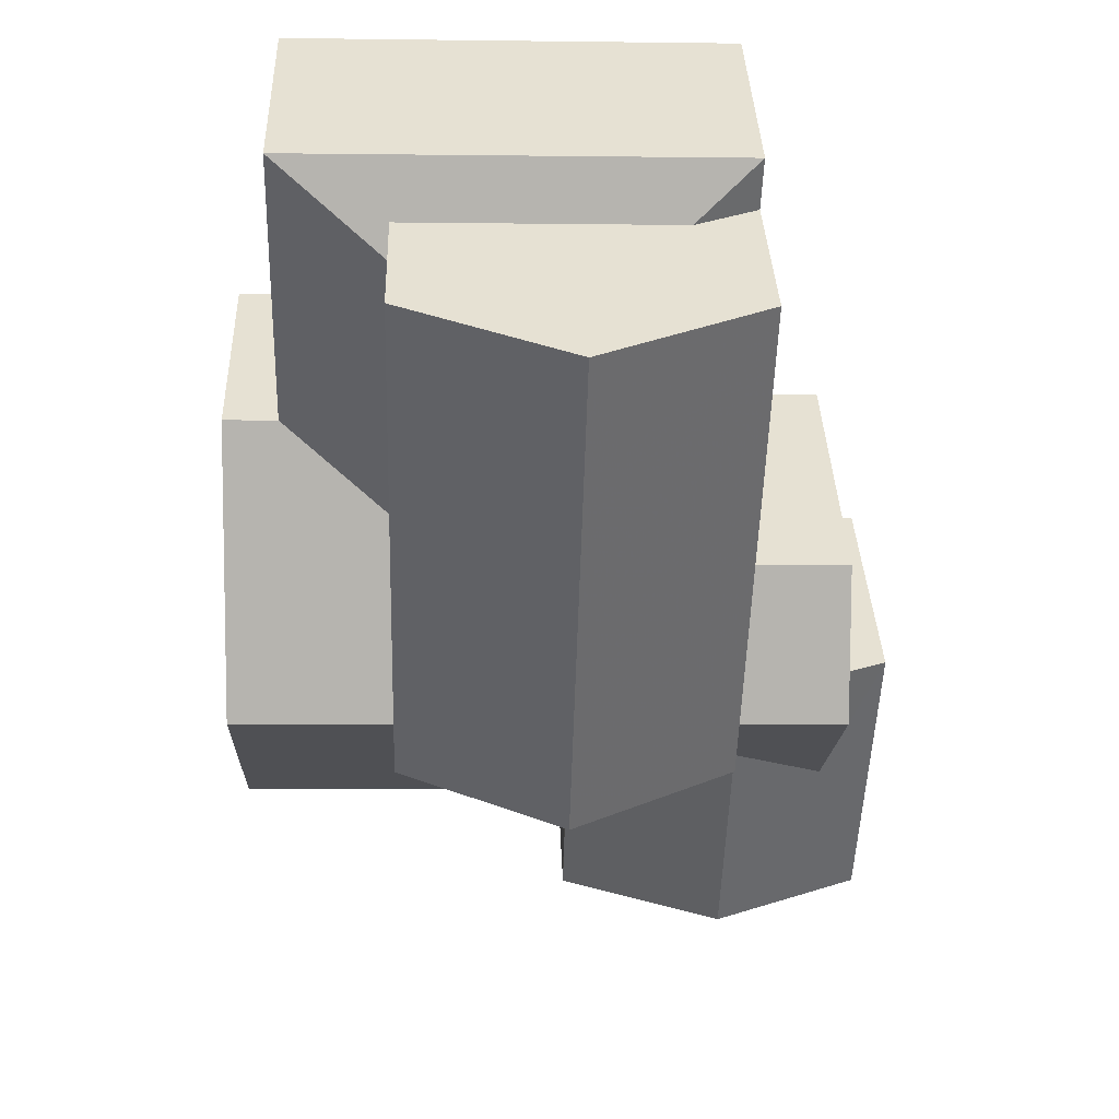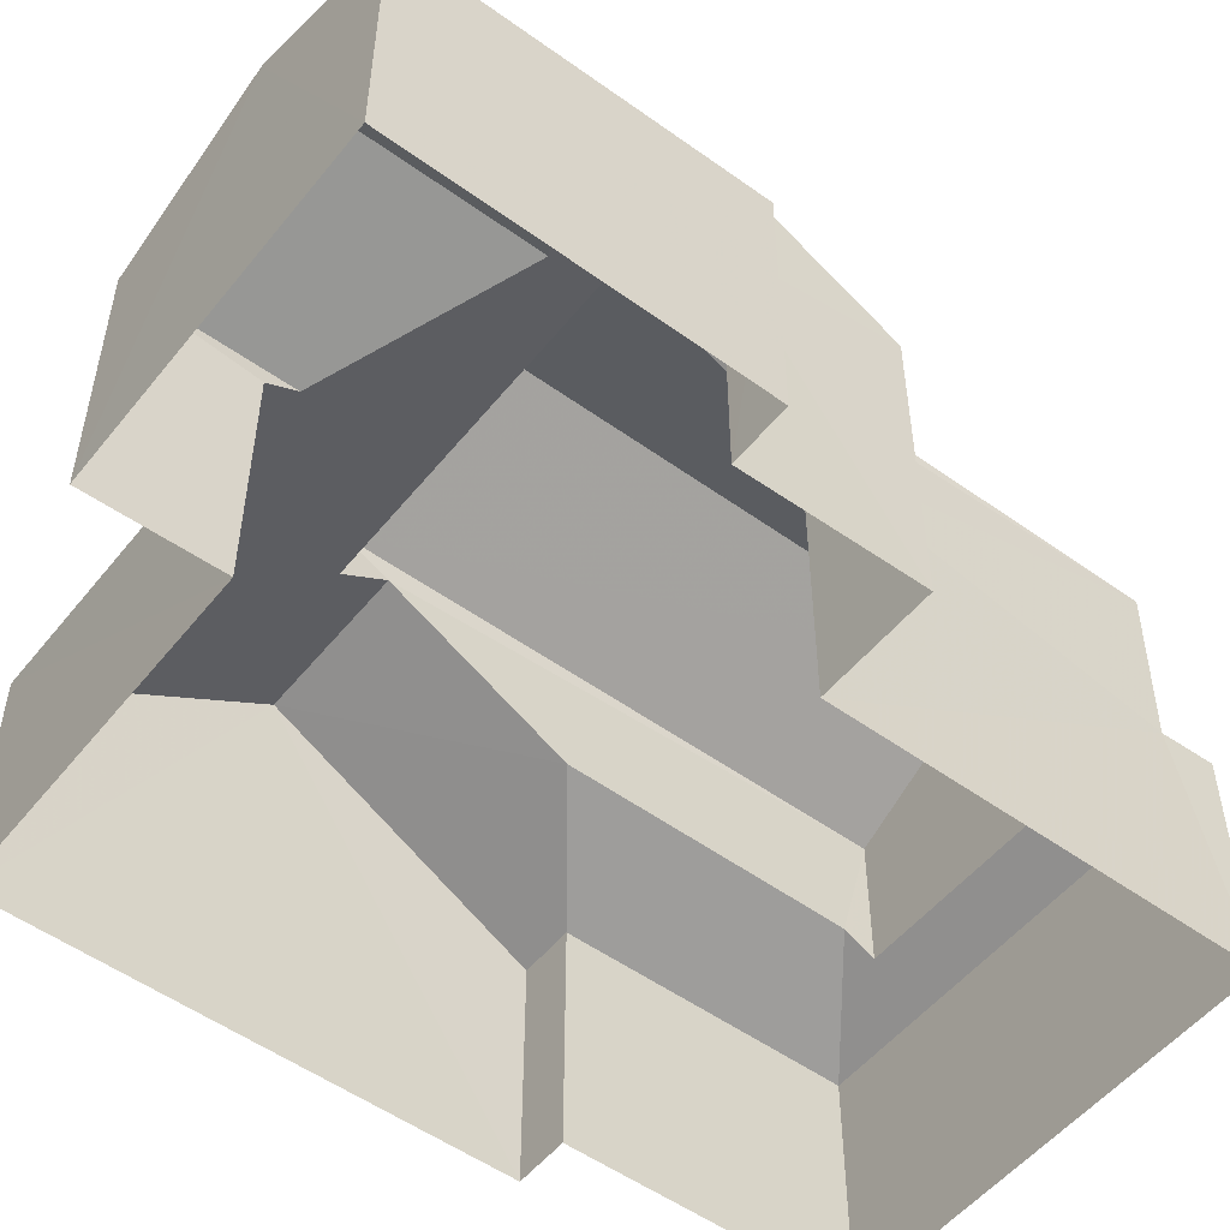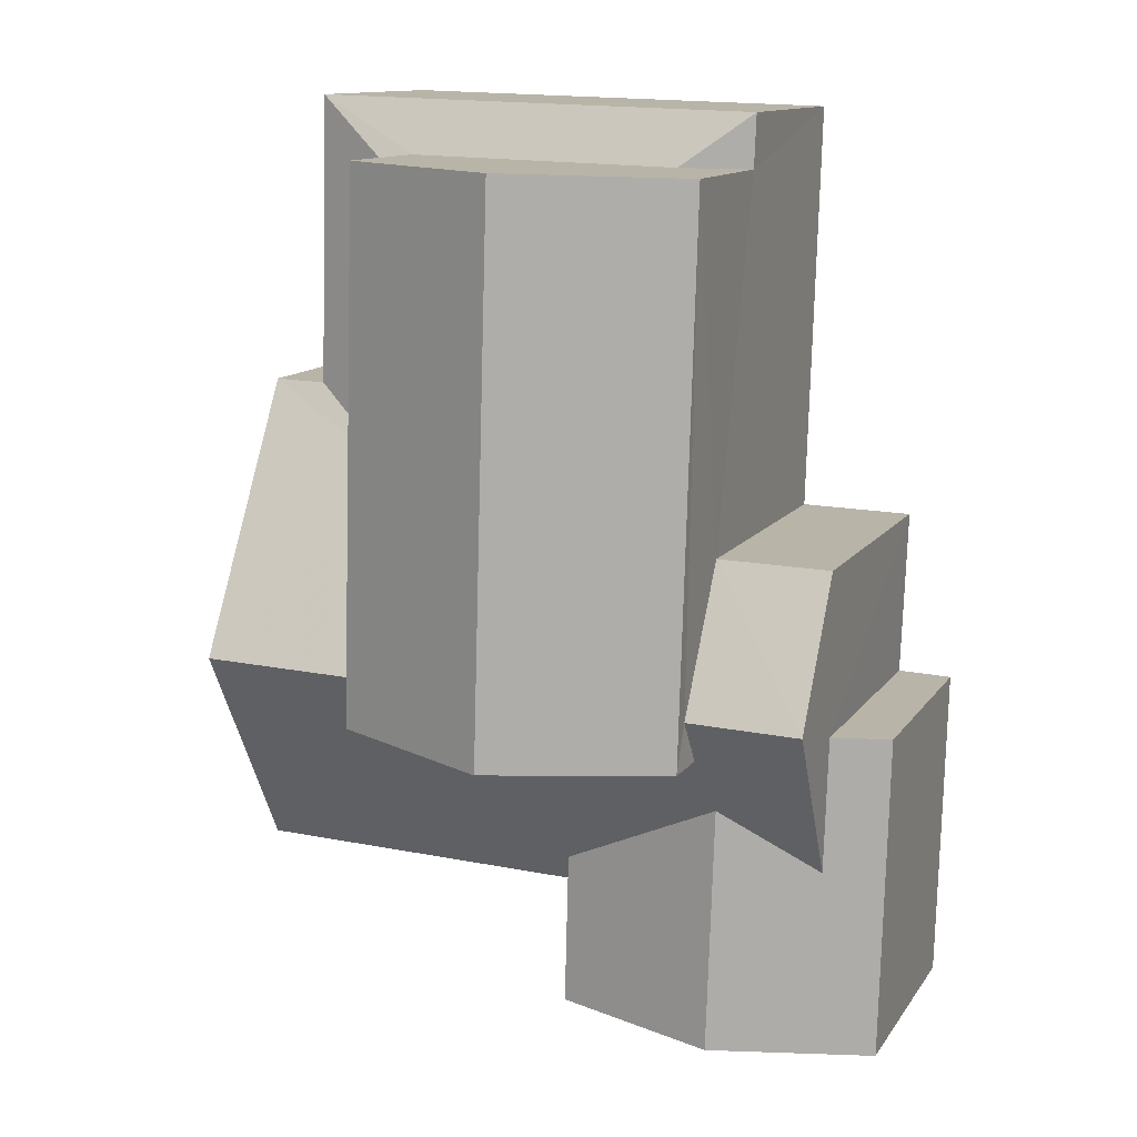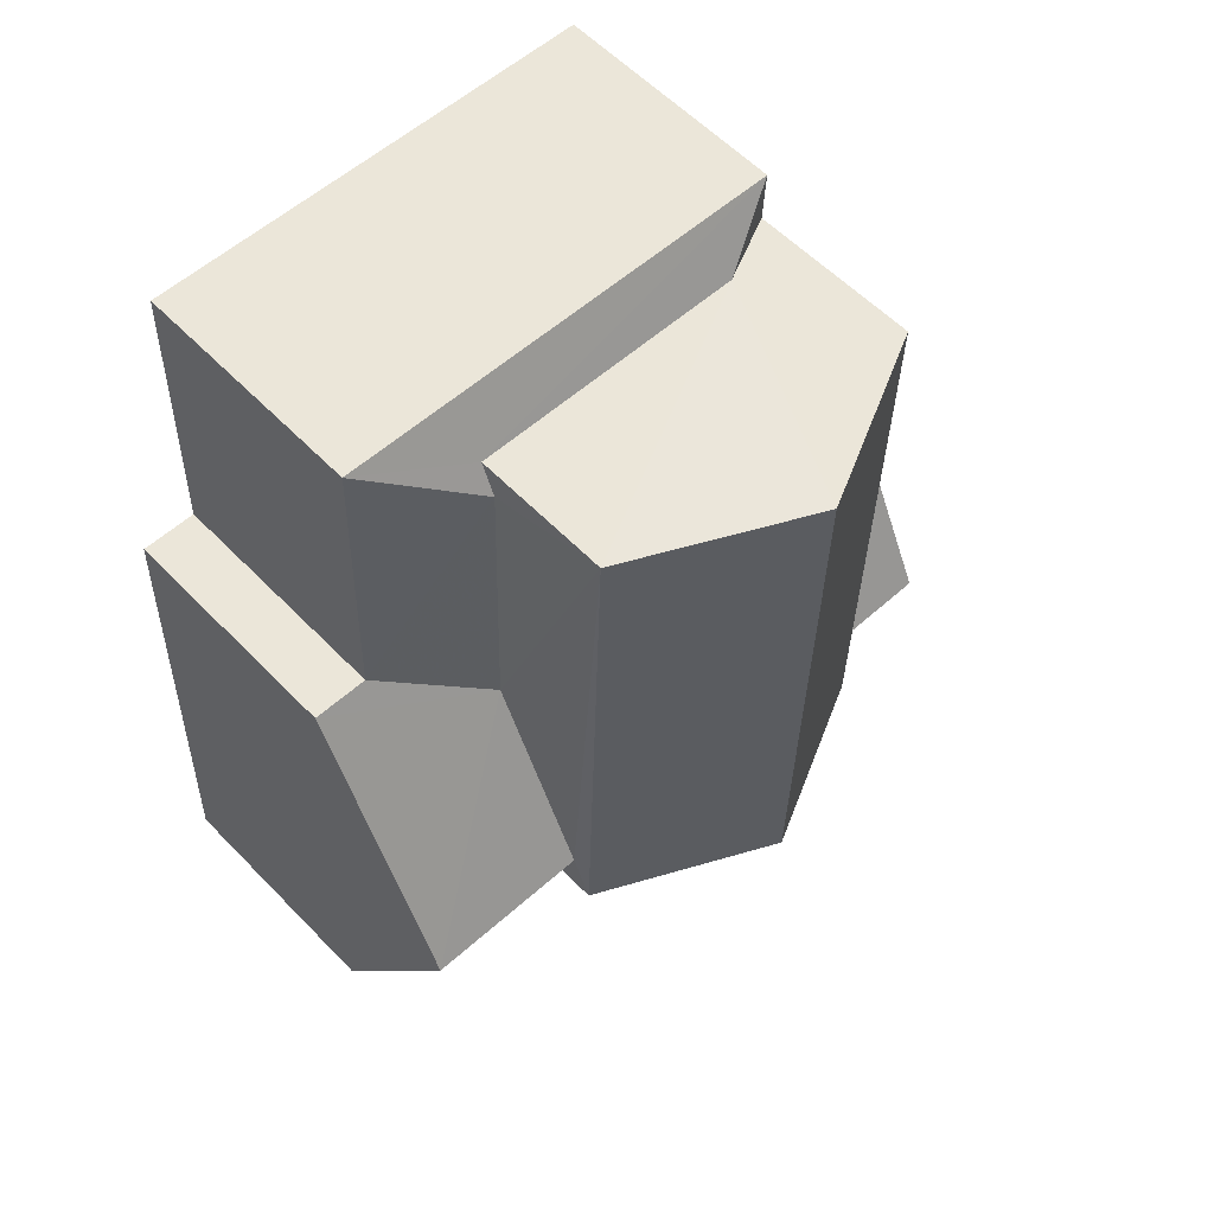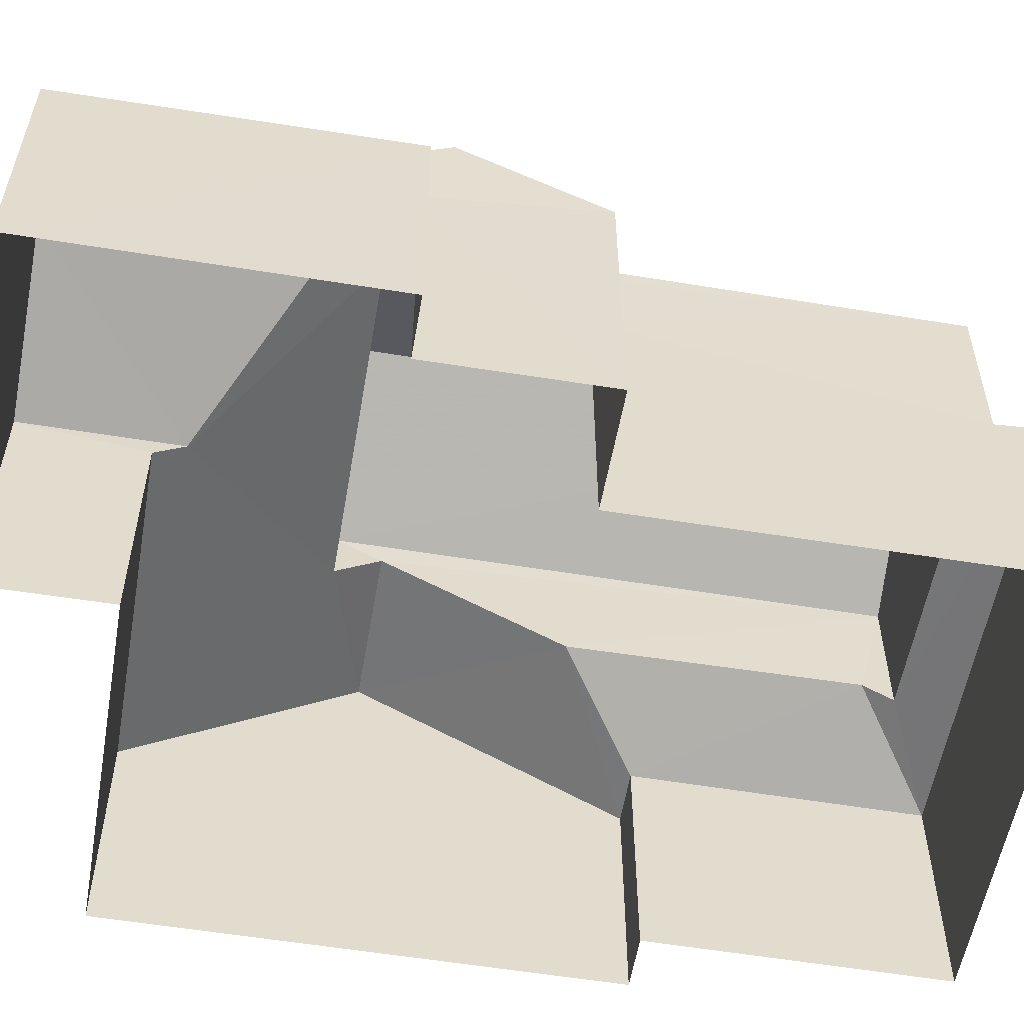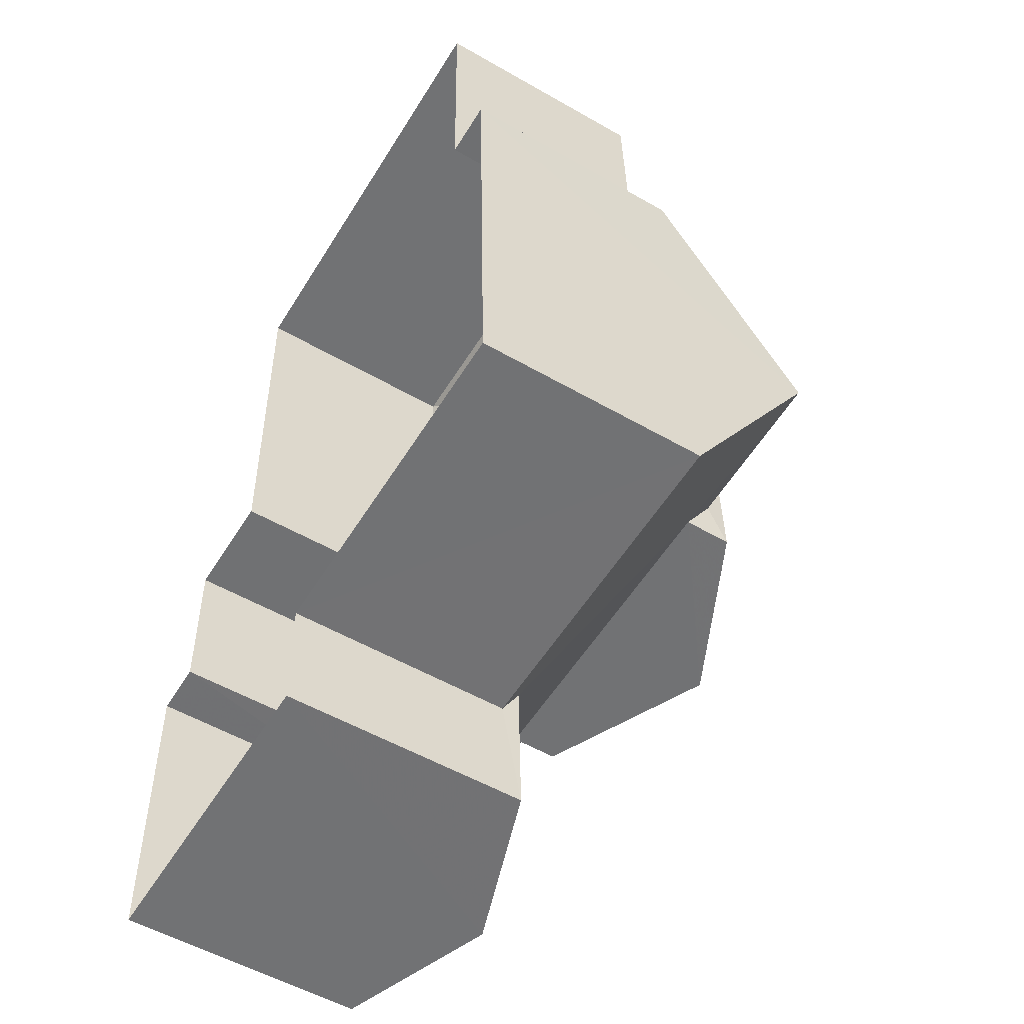
<metadata>
{"format":"obj","ext":"obj","renderer":"f3d","projection":"perspective","resolution":1024,"background":"white","views":[{"elev":38.2,"azim":-1.8,"up":"+Y"},{"elev":-52.5,"azim":50.6,"up":"+Z"},{"elev":12.3,"azim":21.7,"up":"+Y"},{"elev":58.0,"azim":-43.3,"up":"+Y"},{"elev":-56.1,"azim":78.6,"up":"+Z"},{"elev":-54.0,"azim":-121.4,"up":"+Y"}]}
</metadata>
<code>
v -3.165e+05 4.039e+04 3.25
v -3.165e+05 4.039e+04 3.25
v -3.165e+05 4.039e+04 3.248
v -3.165e+05 4.039e+04 3.245
v -3.164e+05 4.038e+04 3.242
v -3.165e+05 4.038e+04 3.245
v -3.165e+05 4.04e+04 3.252
v -3.165e+05 4.04e+04 3.248
v -3.164e+05 4.039e+04 3.244
v -3.164e+05 4.039e+04 3.244
v -3.165e+05 4.039e+04 3.246
v -3.164e+05 4.039e+04 3.245
v -3.164e+05 4.039e+04 7.143
v -3.164e+05 4.039e+04 7.477
v -3.164e+05 4.038e+04 7.141
v -3.165e+05 4.038e+04 8.072
v -3.164e+05 4.039e+04 7.477
v -3.165e+05 4.039e+04 8.073
v -3.165e+05 4.04e+04 7.563
v -3.165e+05 4.04e+04 6.855
v -3.165e+05 4.039e+04 6.854
v -3.165e+05 4.039e+04 7.562
v -3.165e+05 4.039e+04 9.112
v -3.165e+05 4.039e+04 9.113
v -3.165e+05 4.039e+04 6.854
v -3.165e+05 4.04e+04 7.306
v -3.165e+05 4.04e+04 6.852
v -3.165e+05 4.04e+04 7.304
v -3.165e+05 4.039e+04 9.424
v -3.165e+05 4.04e+04 9.427
v -3.165e+05 4.04e+04 10.71
v -3.165e+05 4.039e+04 10.71
v -3.165e+05 4.039e+04 7.905
v -3.165e+05 4.039e+04 9.109
v -3.164e+05 4.039e+04 9.108
v -3.164e+05 4.039e+04 7.9
v -3.165e+05 4.04e+04 6.852
v -3.165e+05 4.039e+04 7.144
v -3.165e+05 4.039e+04 6.852
v -3.165e+05 4.039e+04 6.849
v -3.165e+05 4.039e+04 8.657
v -3.165e+05 4.039e+04 8.654
v -3.165e+05 4.038e+04 7.144
v -3.165e+05 4.039e+04 9.427
v -3.165e+05 4.04e+04 9.429
f 1 2 3
f 3 2 4
f 5 6 4
f 2 7 8
f 5 9 10
f 9 11 12
f 11 2 8
f 4 2 11
f 9 5 4
f 9 4 11
f 13 14 15
f 15 14 16
f 13 17 14
f 16 14 18
f 19 20 21
f 22 19 21
f 23 22 24
f 24 22 25
f 22 21 25
f 26 27 20
f 20 19 26
f 28 27 26
f 29 30 31
f 32 29 31
f 33 34 35
f 36 33 35
f 28 37 27
f 35 18 14
f 38 39 40
f 23 24 41
f 41 24 39
f 18 42 38
f 35 34 42
f 42 41 38
f 18 35 42
f 38 41 39
f 16 38 43
f 16 18 38
f 31 44 32
f 31 45 44
f 13 5 10
f 13 15 5
f 2 21 20
f 7 2 20
f 8 37 11
f 8 27 37
f 11 37 33
f 29 42 34
f 34 33 30
f 29 34 30
f 33 37 30
f 30 37 28
f 30 28 31
f 28 45 31
f 28 26 45
f 25 2 1
f 25 21 2
f 20 8 7
f 20 27 8
f 9 13 10
f 9 17 13
f 26 19 45
f 45 23 44
f 44 23 41
f 19 22 45
f 22 23 45
f 4 39 3
f 4 40 39
f 40 6 43
f 43 38 40
f 4 6 40
f 25 1 24
f 1 3 24
f 3 39 24
f 11 36 12
f 11 33 36
f 43 6 16
f 6 5 16
f 5 15 16
f 9 12 17
f 14 17 35
f 35 17 36
f 17 12 36
f 44 41 32
f 41 42 32
f 42 29 32

</code>
